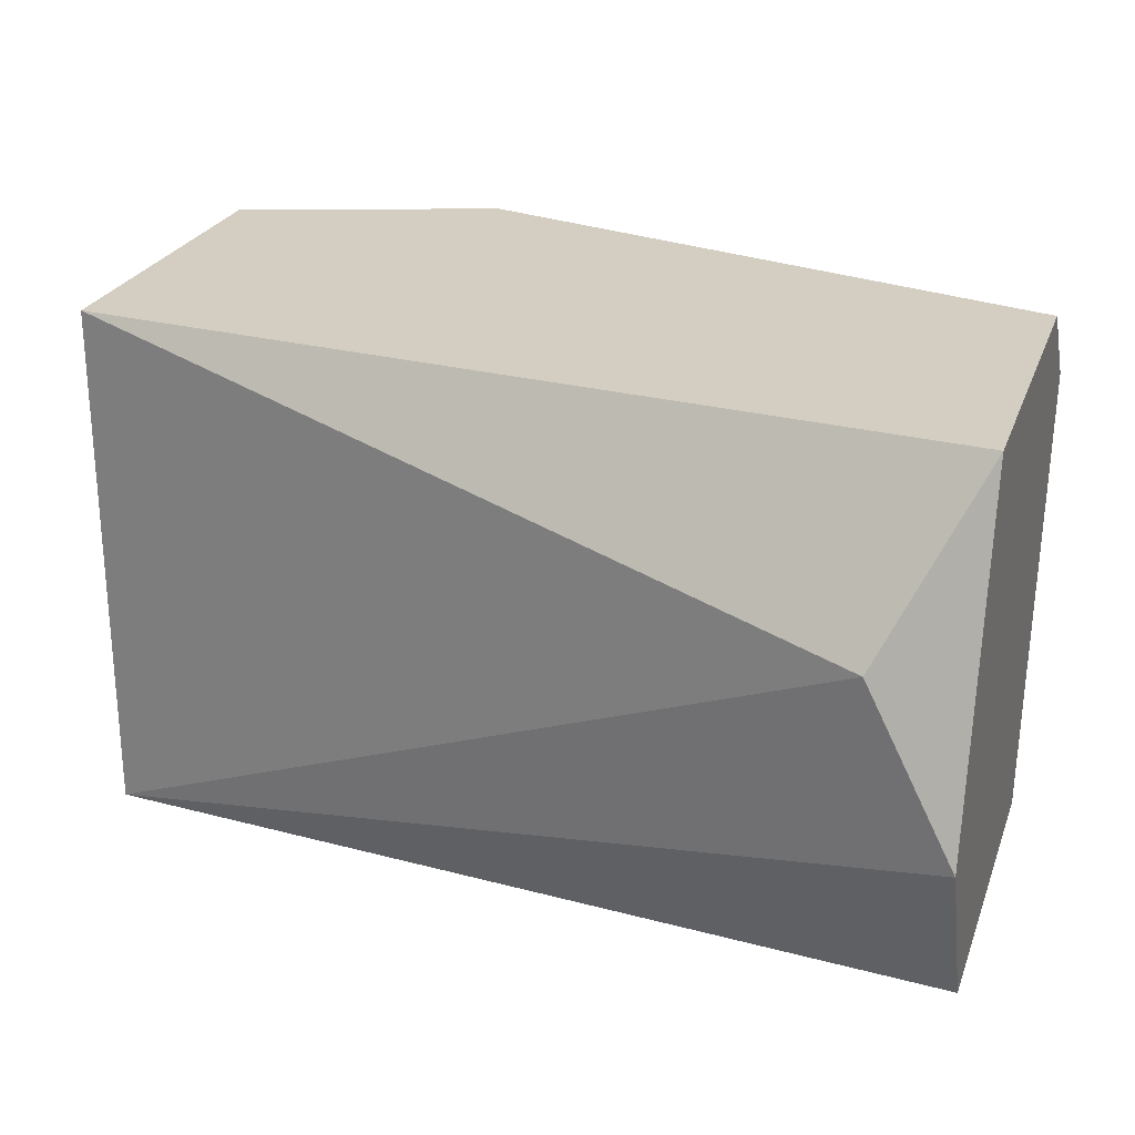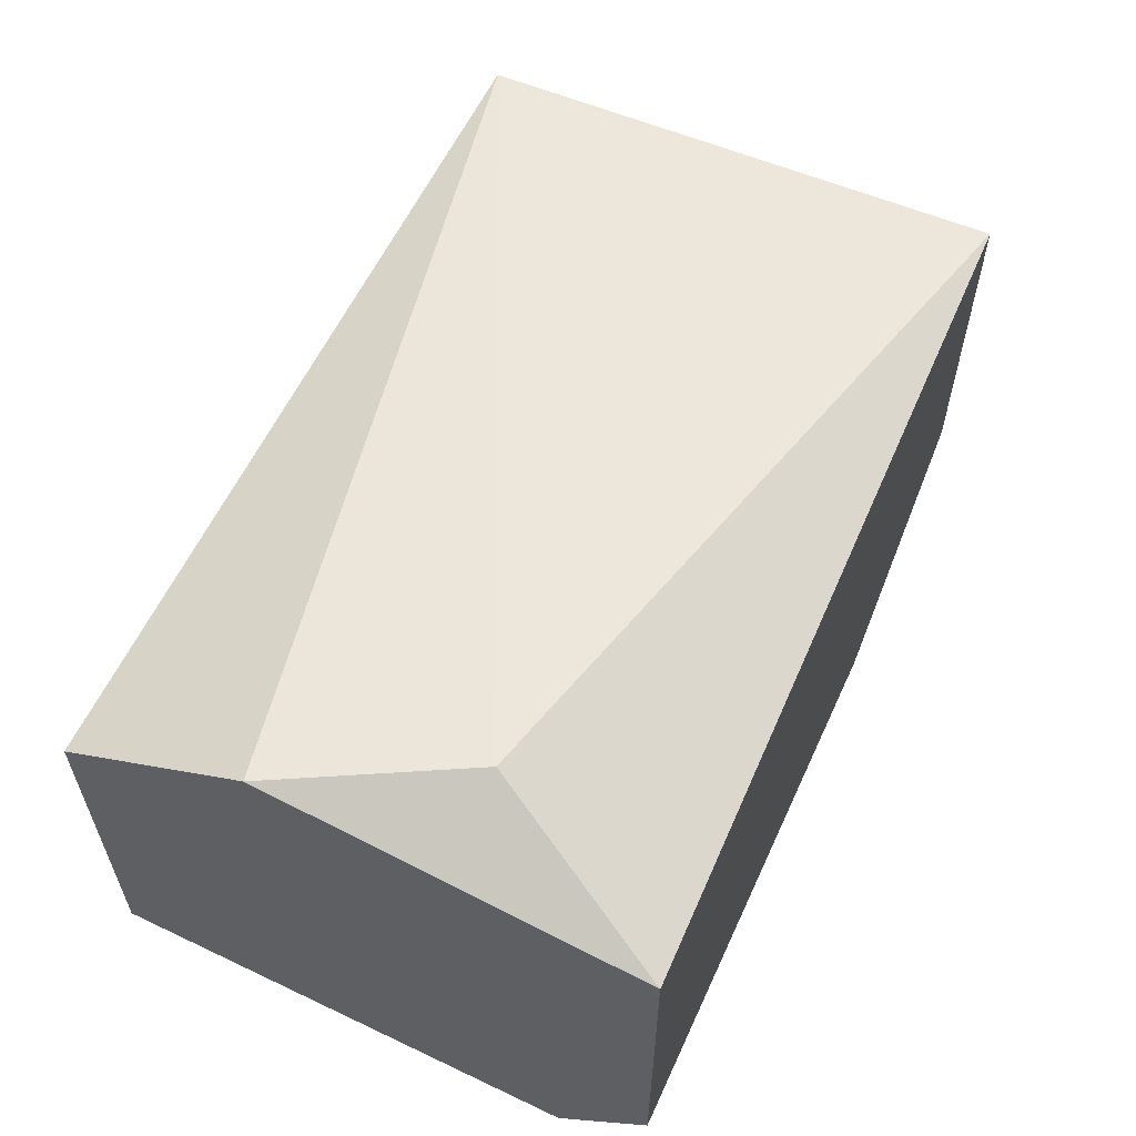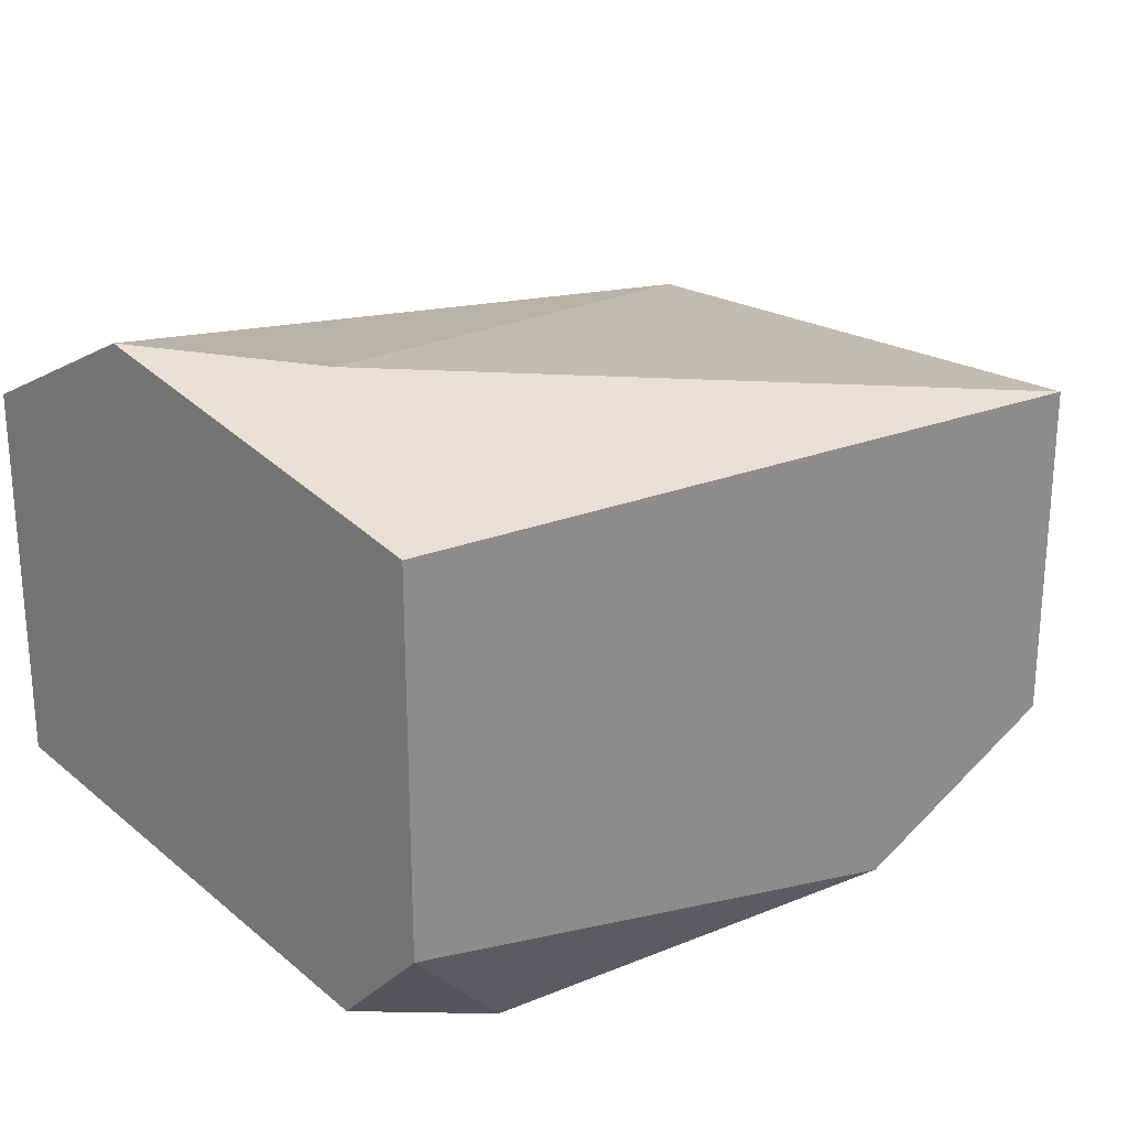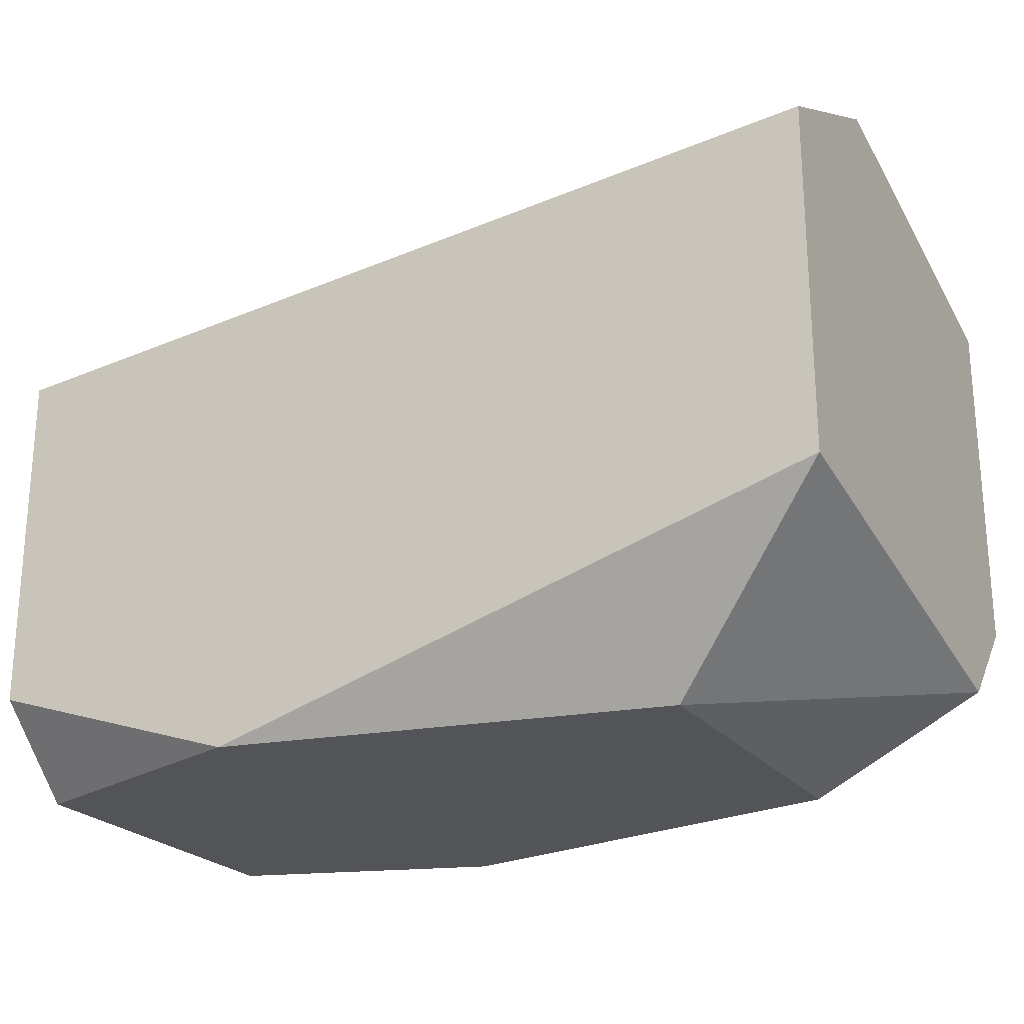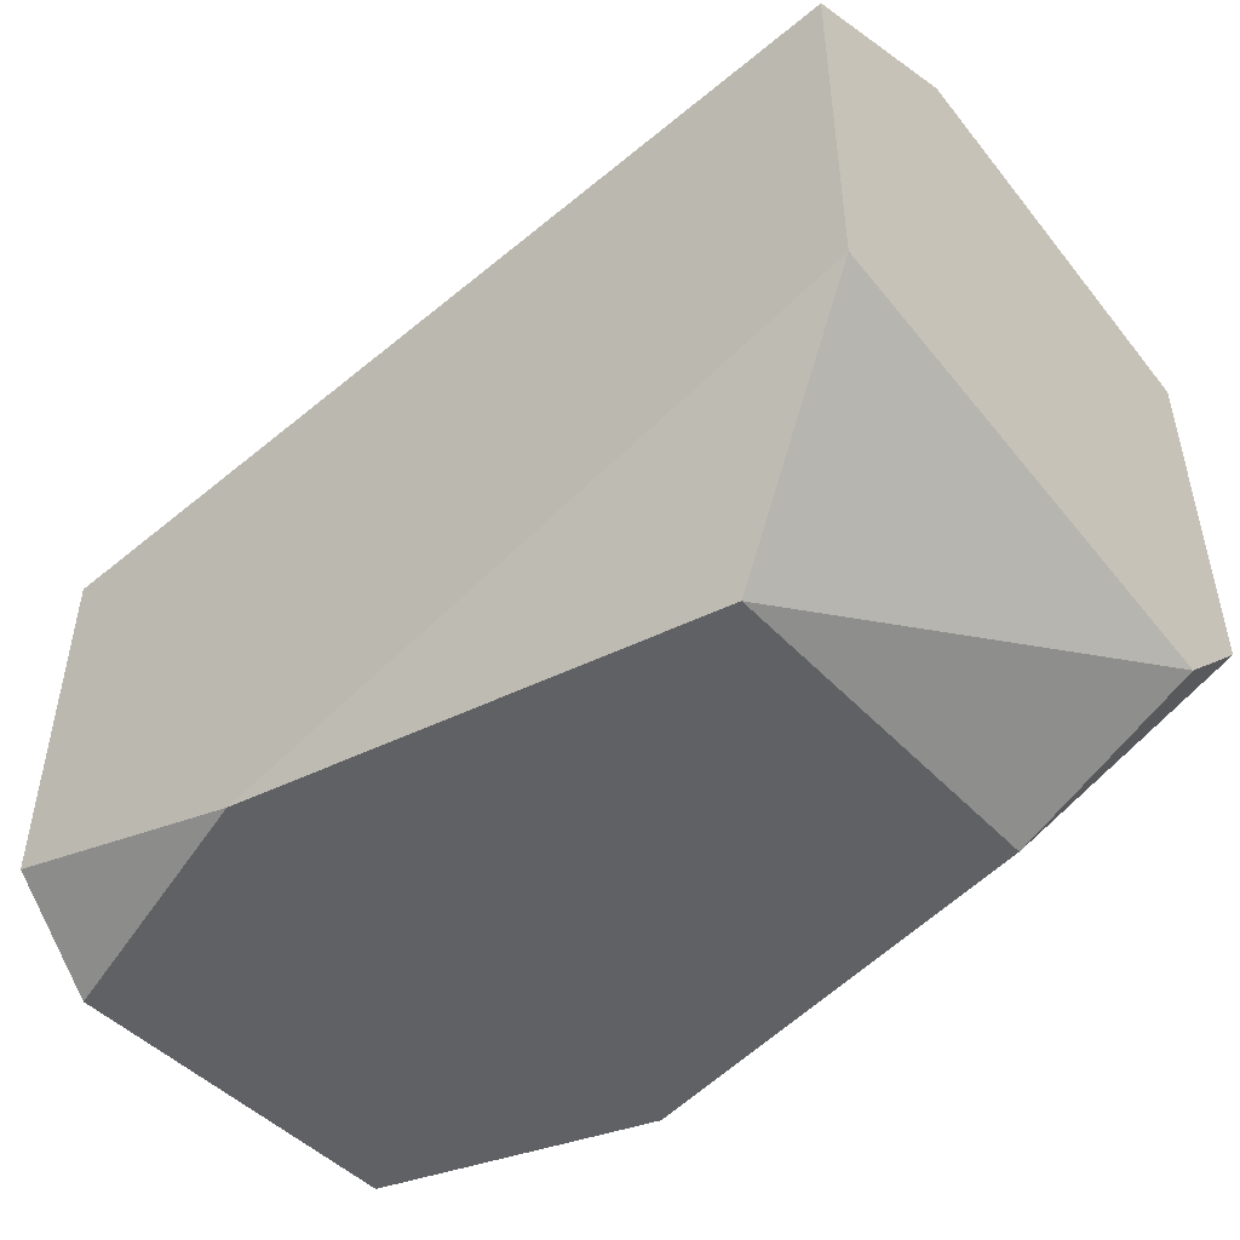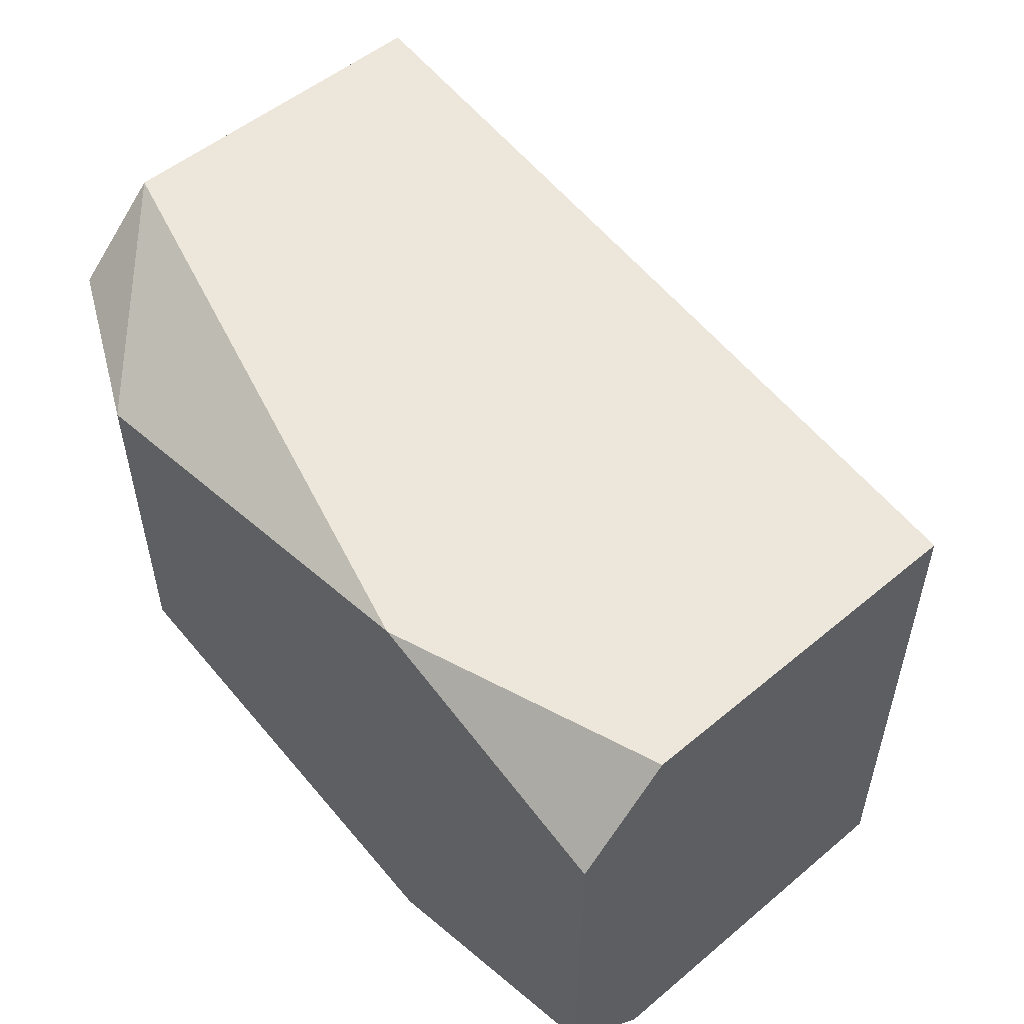
<metadata>
{"format":"obj","ext":"obj","renderer":"f3d","projection":"perspective","resolution":1024,"background":"white","views":[{"elev":25.0,"azim":-162.3,"up":"+Z"},{"elev":59.8,"azim":-67.1,"up":"+Y"},{"elev":23.5,"azim":-45.5,"up":"+Y"},{"elev":-23.2,"azim":-152.0,"up":"+Y"},{"elev":-47.1,"azim":-139.7,"up":"+Y"},{"elev":52.7,"azim":48.2,"up":"+Z"}]}
</metadata>
<code>
v 0.1723 -0.1632 -0.02146
v 0.1615 -0.08783 0.01084
v 0.2584 -0.1094 0.03238
v 0.2584 -0.1094 -0.03223
v 0.2261 -0.1632 0.03238
v 0.2584 -0.1632 -0.02146
v 0.1507 -0.1416 0.03238
v 0.1507 -0.0986 -0.03223
v 0.1507 -0.1416 -0.03223
v 0.1507 -0.0986 0.03238
v 0.2584 -0.1632 0.02161
v 0.2261 -0.1632 -0.03223
v 0.1723 -0.1632 0.02161
v 0.1507 -0.08783 -0.01069
v 0.1507 -0.1524 0.02161
v 0.2584 -0.1524 0.03238
v 0.2584 -0.1524 -0.03223
f 6 12 17
f 2 3 4
f 4 3 6
f 5 1 6
f 5 3 7
f 7 8 9
f 8 4 9
f 3 2 10
f 7 3 10
f 8 7 10
f 6 3 11
f 5 6 11
f 6 1 12
f 9 4 12
f 1 9 12
f 1 5 13
f 5 7 13
f 2 4 14
f 4 8 14
f 10 2 14
f 8 10 14
f 7 9 15
f 9 1 15
f 1 13 15
f 13 7 15
f 3 5 16
f 11 3 16
f 5 11 16
f 4 6 17
f 12 4 17

</code>
